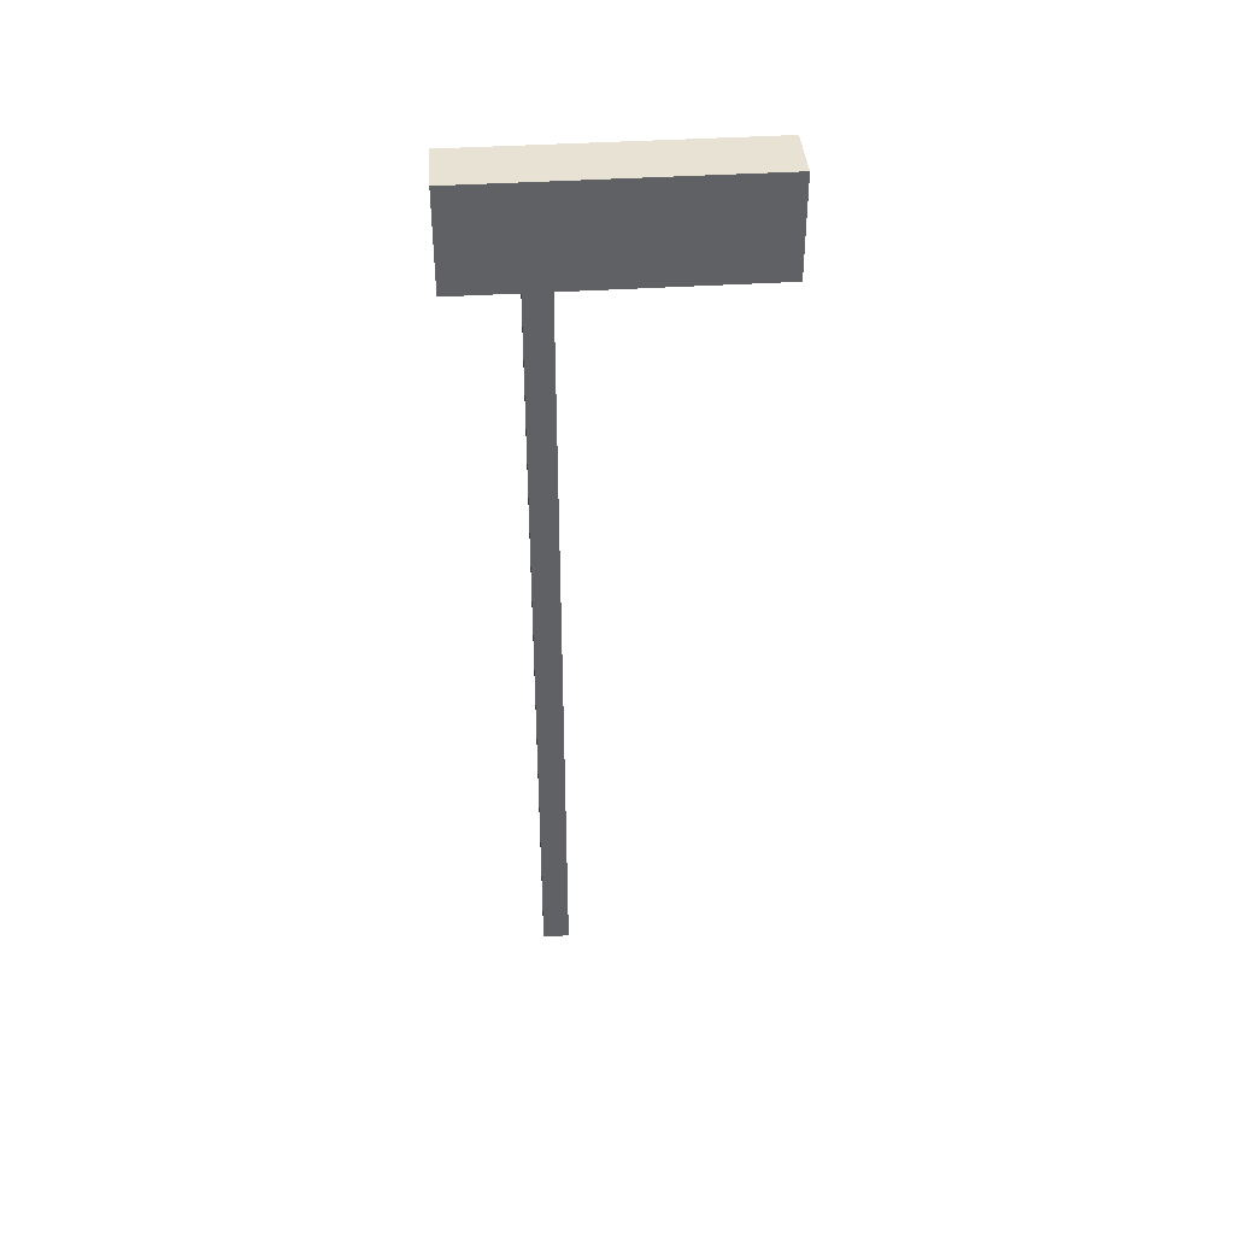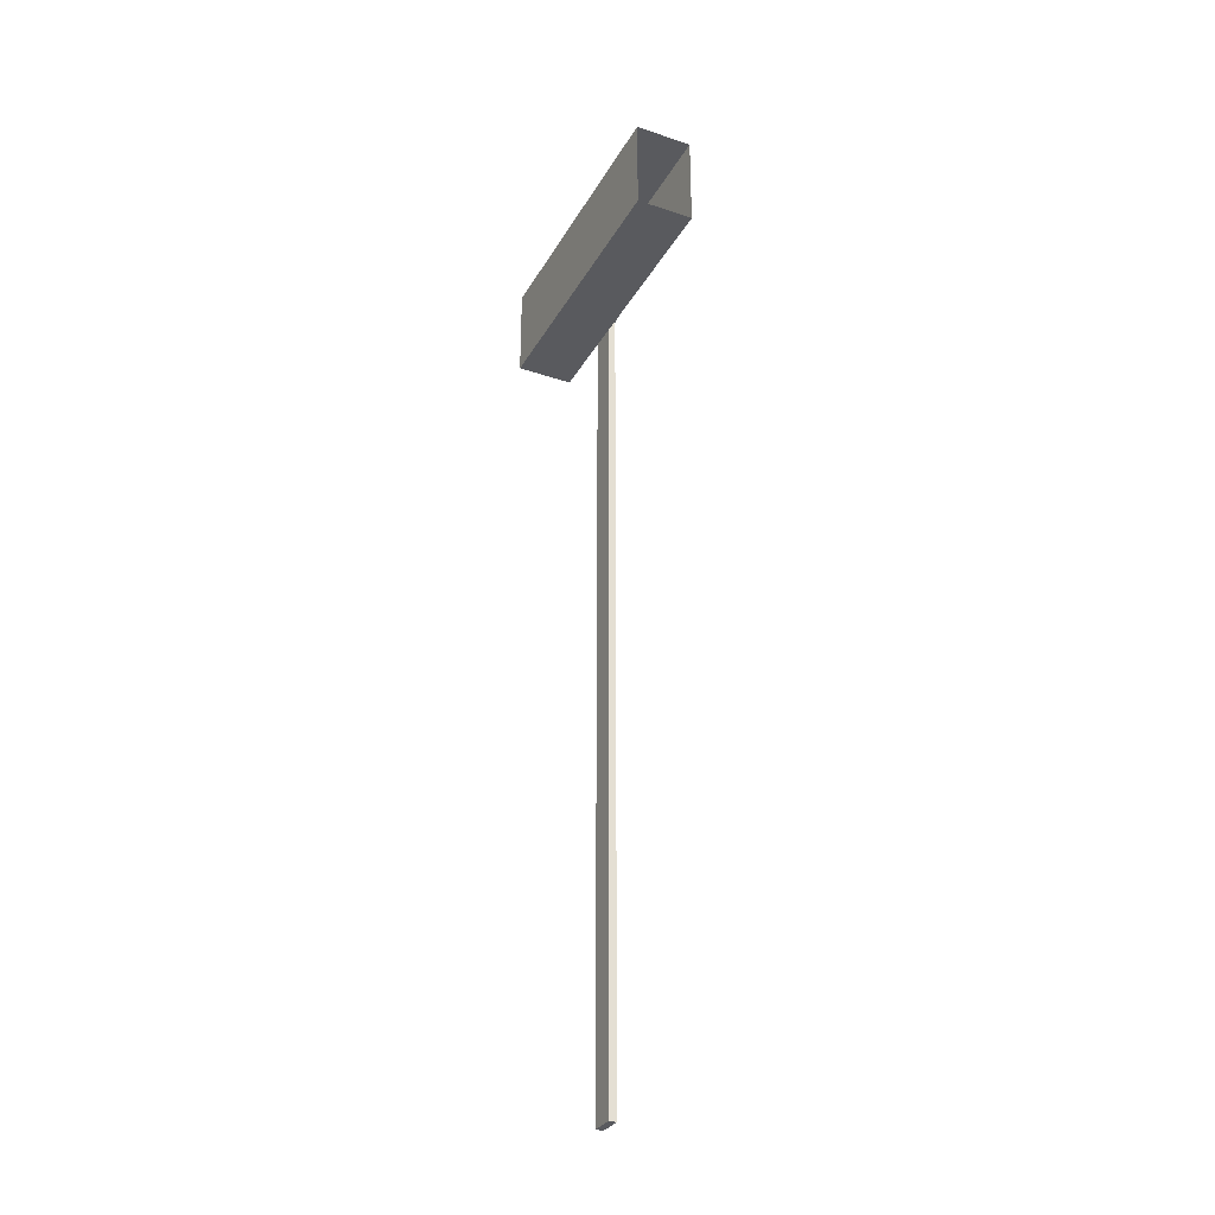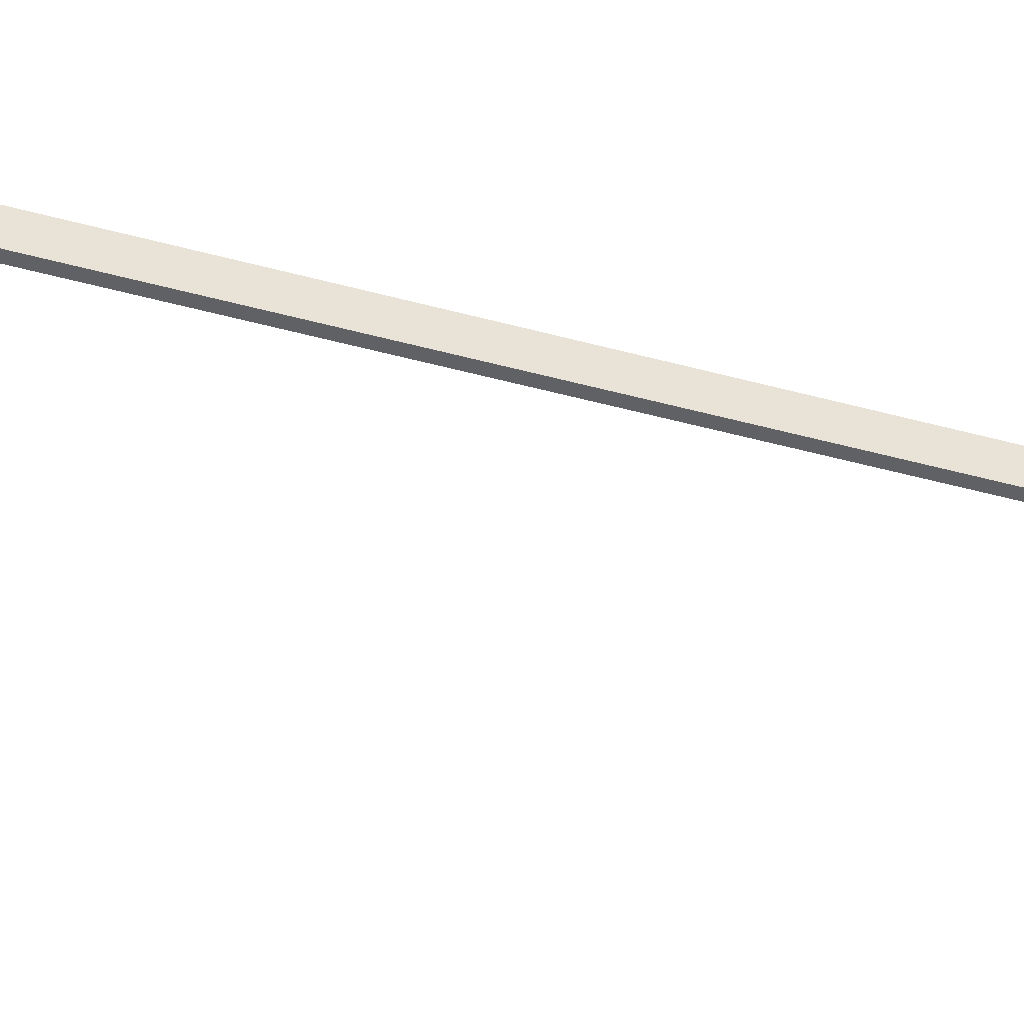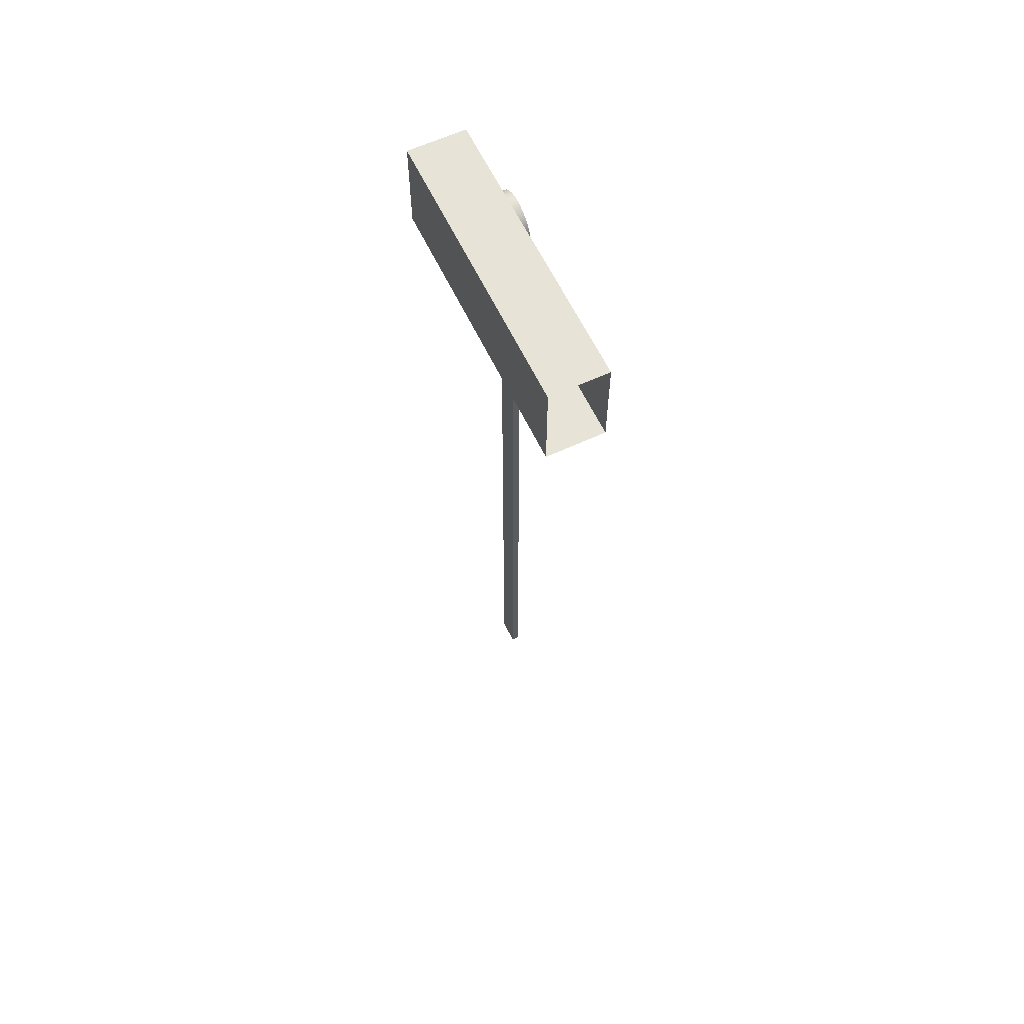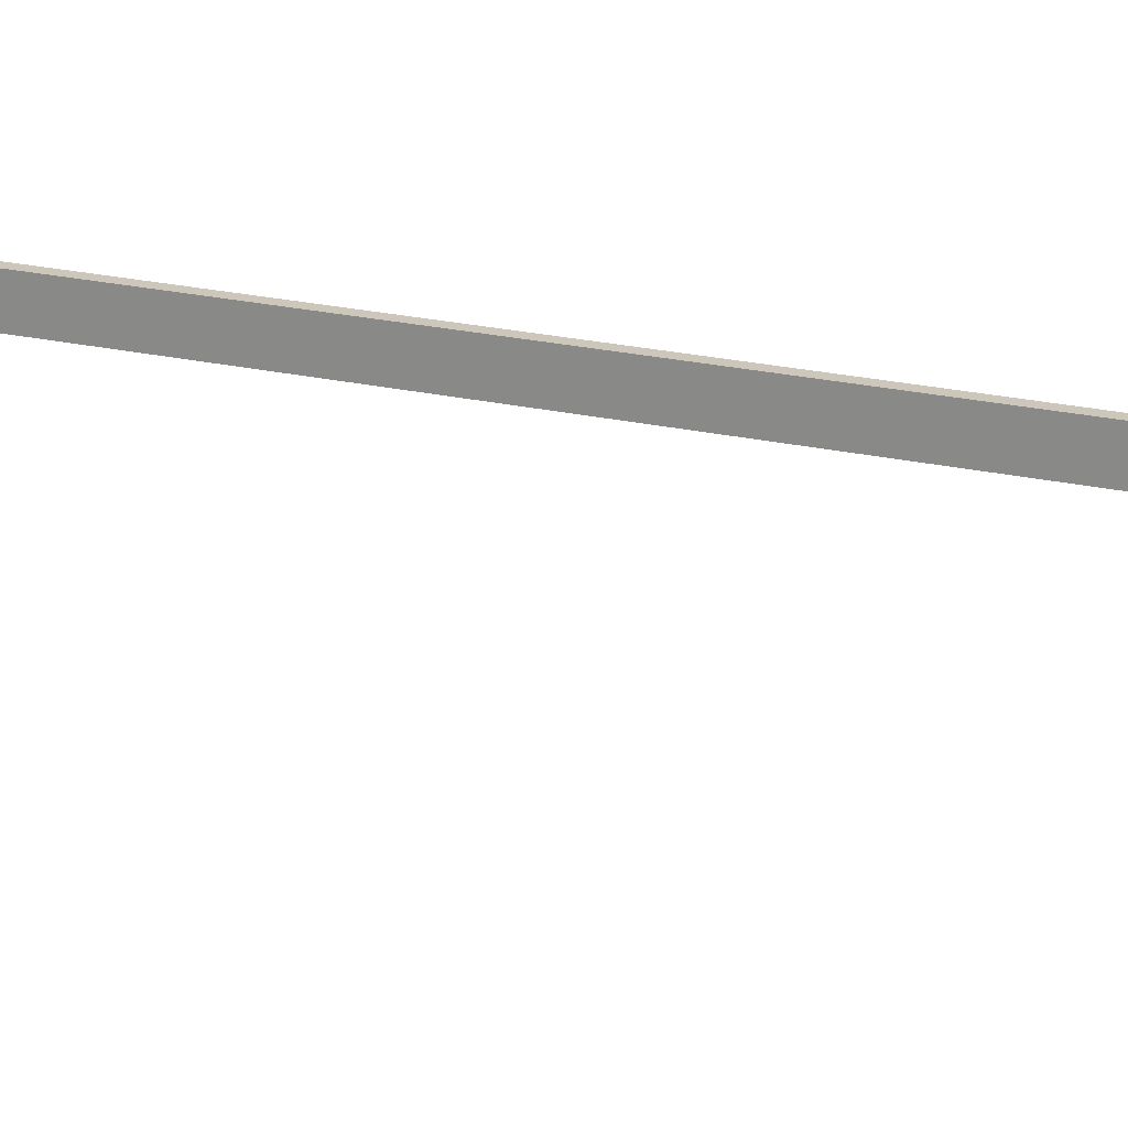
<metadata>
{"format":"obj","ext":"obj","renderer":"f3d","projection":"perspective","resolution":1024,"background":"white","views":[{"elev":40.7,"azim":-94.5,"up":"+Z"},{"elev":-31.3,"azim":-25.3,"up":"+Z"},{"elev":-46.4,"azim":72.6,"up":"+Y"},{"elev":61.6,"azim":-25.4,"up":"+Z"},{"elev":21.4,"azim":-67.4,"up":"+Y"}]}
</metadata>
<code>
g Cube_Material.001
v -0.06699 -0.4667 1.404
v -0.06699 0.3734 1.404
v -0.06699 0.3734 1.121
v -0.06699 -0.4667 1.121
v 0.1027 0.3734 1.121
v 0.1027 -0.4667 1.121
v 0.1027 0.3734 1.404
v 0.1027 -0.4667 1.404
v 0.09263 0.1421 1.183
v 0.141 0.1421 1.183
v 0.141 0.121 1.186
v 0.09263 0.121 1.186
v 0.141 0.1012 1.194
v 0.09263 0.1012 1.194
v 0.141 0.08397 1.206
v 0.09263 0.08397 1.206
v 0.141 0.07041 1.223
v 0.09263 0.07041 1.223
v 0.141 0.06135 1.242
v 0.09263 0.06135 1.242
v 0.141 0.05737 1.263
v 0.09263 0.05737 1.263
v 0.141 0.0587 1.284
v 0.09263 0.0587 1.284
v 0.141 0.06527 1.304
v 0.09263 0.06527 1.304
v 0.141 0.07667 1.322
v 0.09263 0.07667 1.322
v 0.141 0.09218 1.337
v 0.09263 0.09218 1.337
v 0.141 0.1108 1.347
v 0.09263 0.1108 1.347
v 0.141 0.1314 1.353
v 0.09263 0.1314 1.353
v 0.141 0.1527 1.353
v 0.09263 0.1527 1.353
v 0.141 0.1733 1.347
v 0.09263 0.1733 1.347
v 0.141 0.1919 1.337
v 0.09263 0.1919 1.337
v 0.141 0.2074 1.322
v 0.09263 0.2074 1.322
v 0.141 0.2188 1.304
v 0.09263 0.2188 1.304
v 0.141 0.2254 1.284
v 0.09263 0.2254 1.284
v 0.141 0.2268 1.263
v 0.09263 0.2268 1.263
v 0.141 0.2228 1.242
v 0.09263 0.2228 1.242
v 0.141 0.2137 1.223
v 0.09263 0.2137 1.223
v 0.141 0.2002 1.206
v 0.09263 0.2002 1.206
v 0.141 0.1829 1.194
v 0.09263 0.1829 1.194
v 0.141 0.1632 1.186
v 0.09263 0.1632 1.186
v 0.109 0.1764 1.286
v 0.109 0.1764 -1.318
v 0.109 0.09879 1.286
v 0.109 0.09879 -1.318
v 0.1315 0.09879 -1.318
v 0.1315 0.09879 1.286
v 0.1315 0.1764 -1.318
v 0.1315 0.1764 1.286
f 1 2 3
f 1 3 4
f 4 3 5
f 4 5 6
f 6 5 7
f 6 7 8
f 8 7 2
f 8 2 1
f 5 3 2
f 5 2 7
f 9 10 11
f 9 11 12
f 12 11 13
f 12 13 14
f 14 13 15
f 14 15 16
f 16 15 17
f 16 17 18
f 18 17 19
f 18 19 20
f 20 19 21
f 20 21 22
f 22 21 23
f 22 23 24
f 24 23 25
f 24 25 26
f 26 25 27
f 26 27 28
f 28 27 29
f 28 29 30
f 30 29 31
f 30 31 32
f 32 31 33
f 32 33 34
f 34 33 35
f 34 35 36
f 36 35 37
f 36 37 38
f 38 37 39
f 38 39 40
f 40 39 41
f 40 41 42
f 42 41 43
f 42 43 44
f 44 43 45
f 44 45 46
f 46 45 47
f 46 47 48
f 48 47 49
f 48 49 50
f 50 49 51
f 50 51 52
f 52 51 53
f 52 53 54
f 54 53 55
f 54 55 56
f 13 11 10
f 15 13 10
f 17 15 10
f 19 17 10
f 21 19 10
f 23 21 10
f 25 23 10
f 27 25 10
f 29 27 10
f 31 29 10
f 33 31 10
f 35 33 10
f 37 35 10
f 39 37 10
f 41 39 10
f 43 41 10
f 45 43 10
f 47 45 10
f 49 47 10
f 51 49 10
f 53 51 10
f 55 53 10
f 57 55 10
f 56 55 57
f 56 57 58
f 58 57 10
f 58 10 9
f 59 60 61
f 60 62 61
f 61 62 63
f 61 63 64
f 64 63 65
f 64 65 66
f 66 65 60
f 66 60 59
f 63 62 60
f 63 60 65

</code>
